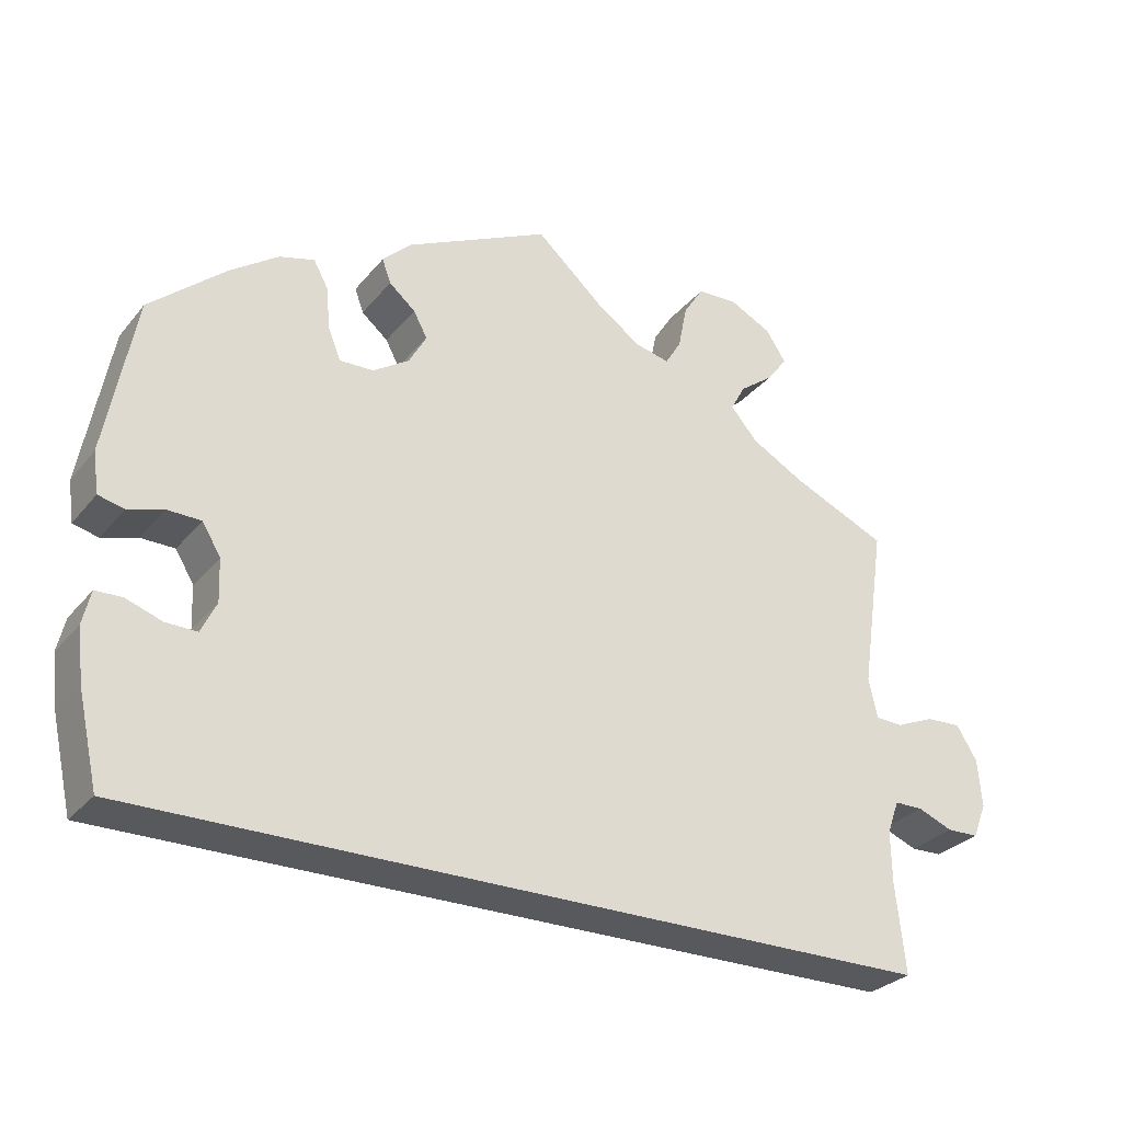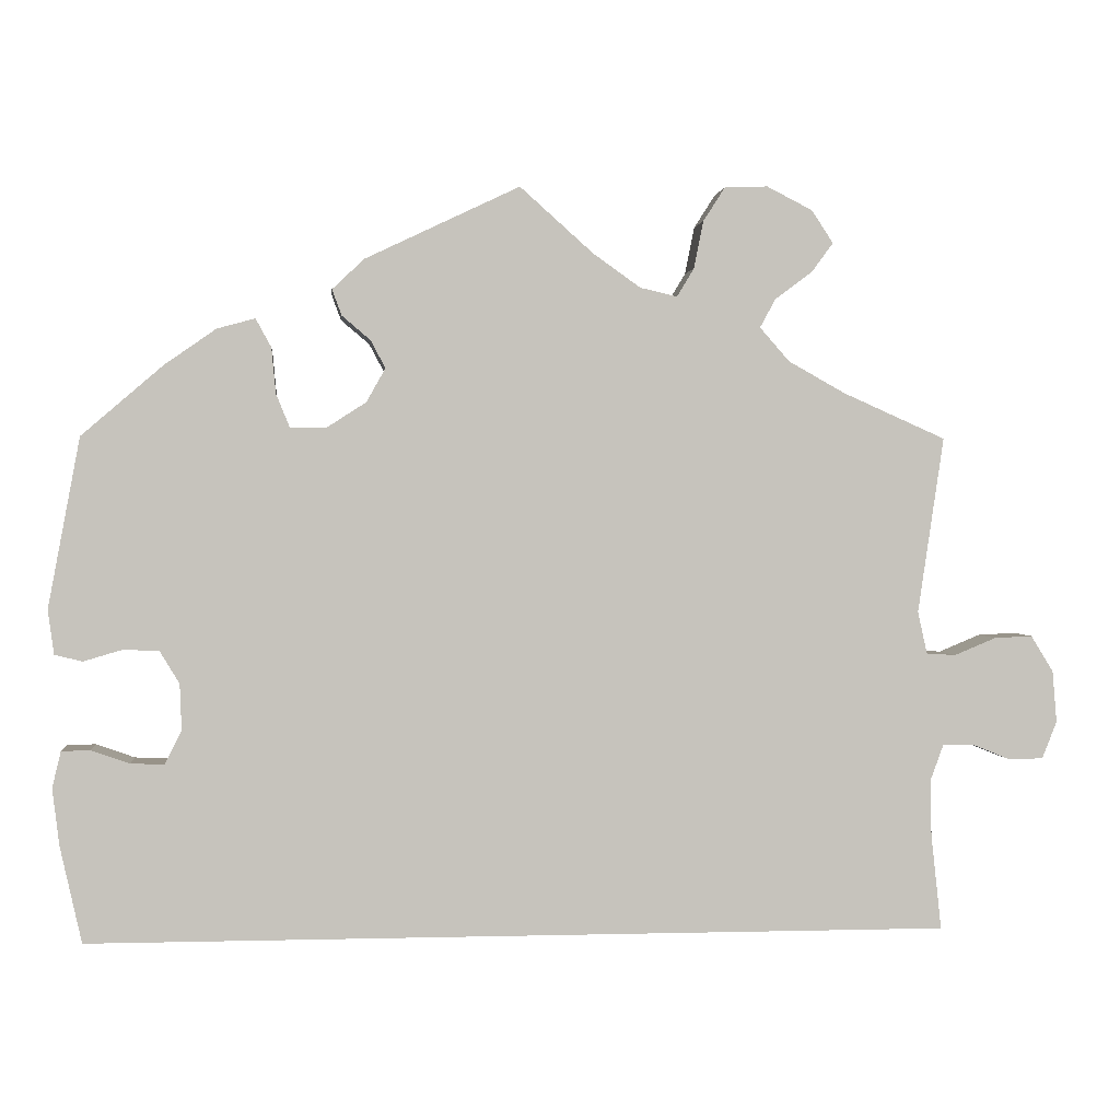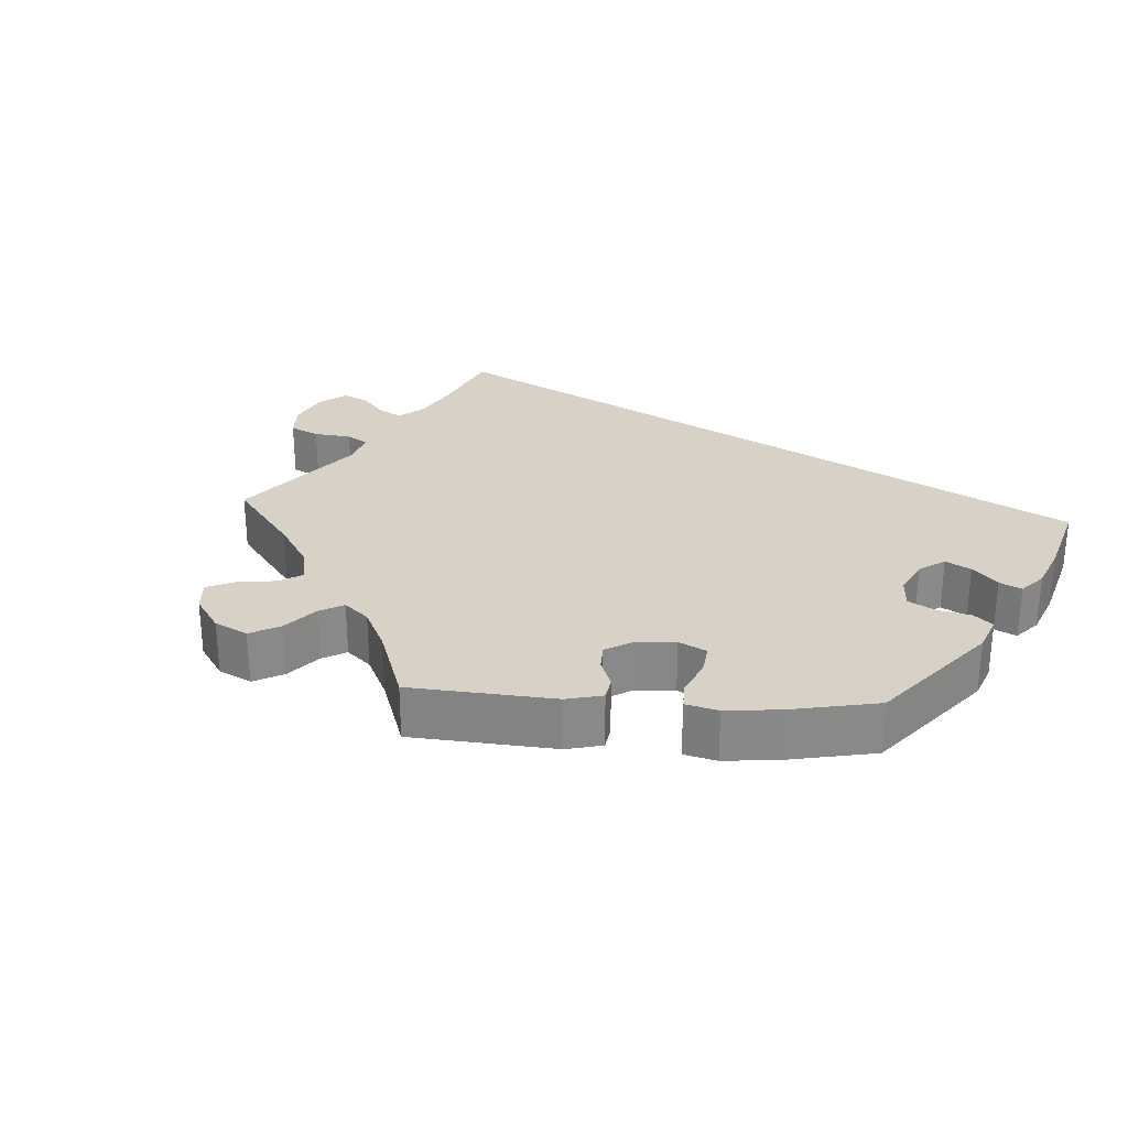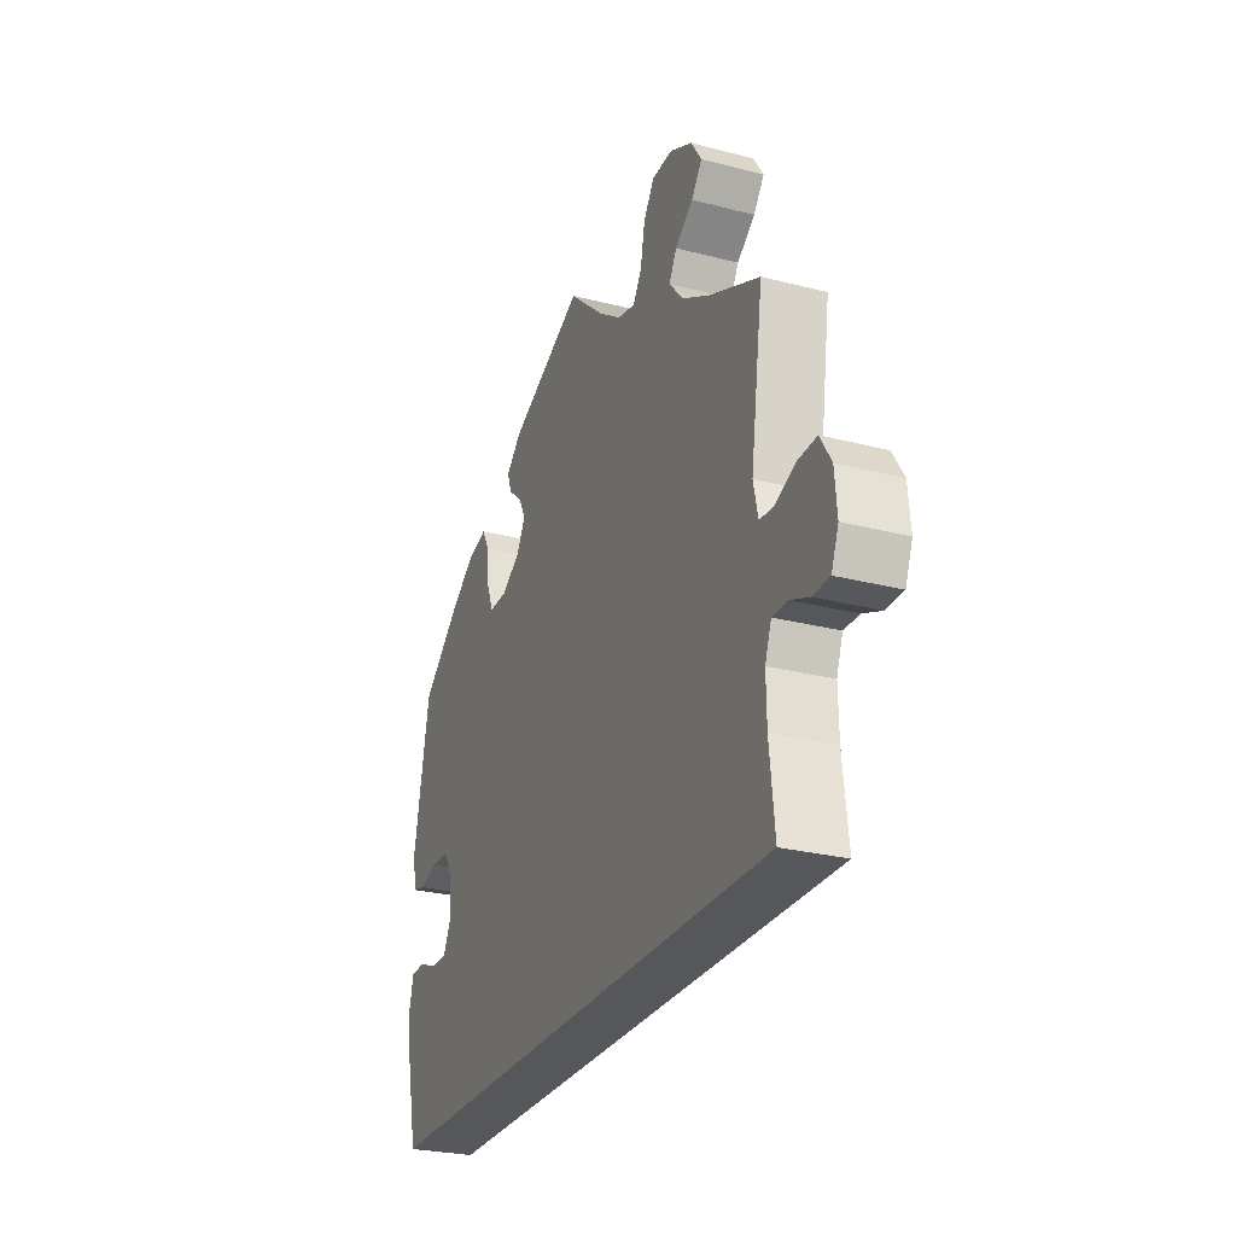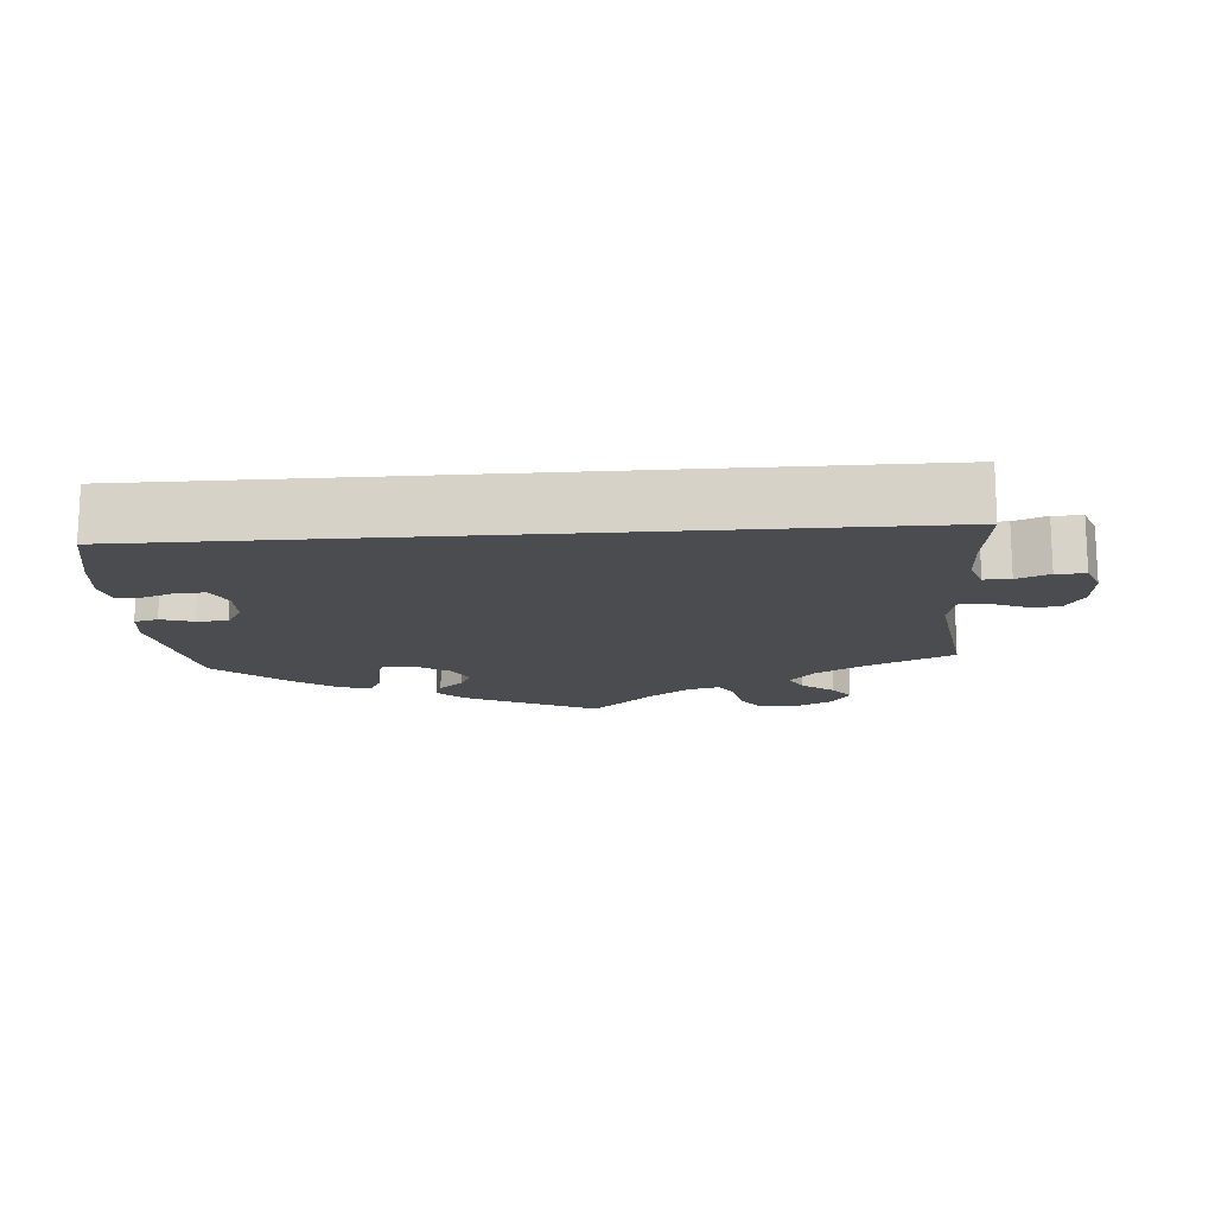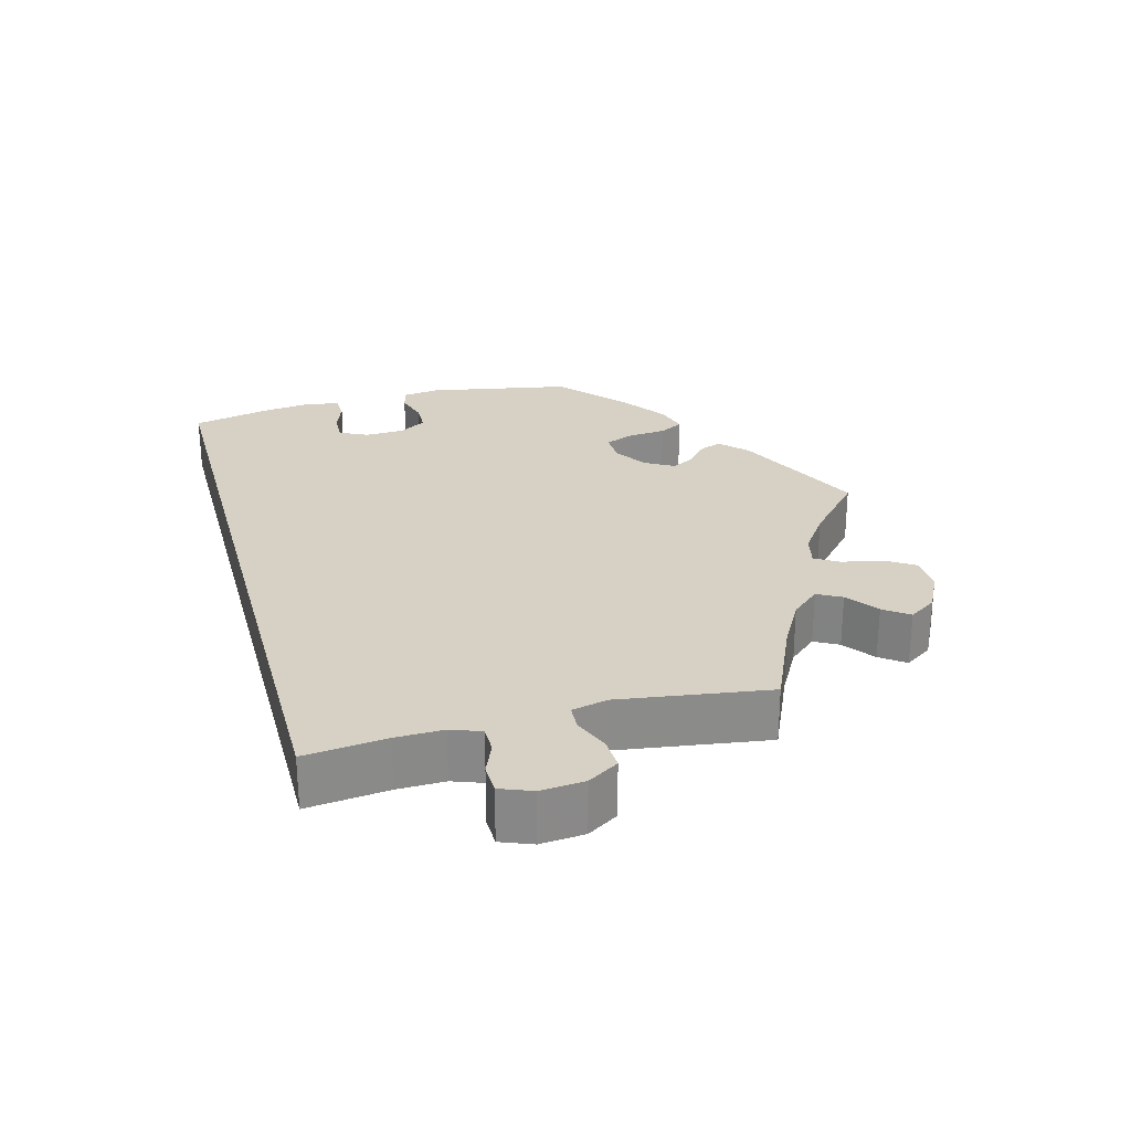
<metadata>
{"format":"obj","ext":"obj","renderer":"f3d","projection":"perspective","resolution":1024,"background":"white","views":[{"elev":-29.0,"azim":148.7,"up":"+Z"},{"elev":1.3,"azim":174.2,"up":"+Z"},{"elev":27.4,"azim":33.6,"up":"+Y"},{"elev":-26.9,"azim":-111.8,"up":"+Z"},{"elev":-15.2,"azim":-175.7,"up":"+Y"},{"elev":26.7,"azim":-105.2,"up":"+Y"}]}
</metadata>
<code>
v -0.5 0.07 -0.289
v -0.488 0.07 -0.178
v -0.487 0.07 -0.113
v -0.502 0.07 -0.072
v -0.538 0.07 -0.072
v -0.582 0.07 -0.09
v -0.622 0.07 -0.089
v -0.639 0.07 -0.046
v -0.634 0.07 0.014
v -0.608 0.07 0.056
v -0.564 0.07 0.054
v -0.516 0.07 0.034
v -0.482 0.07 0.036
v -0.471 0.07 0.085
v -0.501 0.07 0.289
v -0.382 0.07 0.342
v -0.316 0.07 0.379
v -0.282 0.07 0.418
v -0.3 0.07 0.451
v -0.343 0.07 0.483
v -0.368 0.07 0.517
v -0.343 0.07 0.555
v -0.29 0.07 0.582
v -0.24 0.07 0.58
v -0.215 0.07 0.541
v -0.204 0.07 0.486
v -0.184 0.07 0.453
v -0.141 0.07 0.463
v -0.086 0.07 0.502
v -0.001 0.07 0.578
v 0.178 0.07 0.493
v 0.215 0.07 0.458
v 0.204 0.07 0.428
v 0.171 0.07 0.4
v 0.154 0.07 0.368
v 0.176 0.07 0.329
v 0.221 0.07 0.3
v 0.263 0.07 0.299
v 0.279 0.07 0.338
v 0.284 0.07 0.391
v 0.302 0.07 0.424
v 0.346 0.07 0.412
v 0.406 0.07 0.37
v 0.5 0.07 0.289
v 0.537 0.07 0.092
v 0.53 0.07 0.041
v 0.498 0.07 0.033
v 0.454 0.07 0.046
v 0.412 0.07 0.045
v 0.389 0.07 0.007
v 0.387 0.07 -0.046
v 0.406 0.07 -0.085
v 0.445 0.07 -0.084
v 0.49 0.07 -0.068
v 0.523 0.07 -0.069
v 0.533 0.07 -0.111
v 0.525 0.07 -0.177
v 0.5 0.07 -0.289
v -0.5 0 -0.289
v -0.488 0 -0.178
v -0.487 0 -0.113
v -0.502 0 -0.072
v -0.538 0 -0.072
v -0.582 0 -0.09
v -0.622 0 -0.089
v -0.639 0 -0.046
v -0.634 0 0.014
v -0.608 0 0.056
v -0.564 0 0.054
v -0.516 0 0.034
v -0.482 0 0.036
v -0.471 0 0.085
v -0.501 0 0.289
v -0.382 0 0.342
v -0.316 0 0.379
v -0.282 0 0.418
v -0.3 0 0.451
v -0.343 0 0.483
v -0.368 0 0.517
v -0.343 0 0.555
v -0.29 0 0.582
v -0.24 0 0.58
v -0.215 0 0.541
v -0.204 0 0.486
v -0.184 0 0.453
v -0.141 0 0.463
v -0.086 0 0.502
v -0.001 0 0.578
v 0.178 0 0.493
v 0.215 0 0.458
v 0.204 0 0.428
v 0.171 0 0.4
v 0.154 0 0.368
v 0.176 0 0.329
v 0.221 0 0.3
v 0.263 0 0.299
v 0.279 0 0.338
v 0.284 0 0.391
v 0.302 0 0.424
v 0.346 0 0.412
v 0.406 0 0.37
v 0.5 0 0.289
v 0.537 0 0.092
v 0.53 0 0.041
v 0.498 0 0.033
v 0.454 0 0.046
v 0.412 0 0.045
v 0.389 0 0.007
v 0.387 0 -0.046
v 0.406 0 -0.085
v 0.445 0 -0.084
v 0.49 0 -0.068
v 0.523 0 -0.069
v 0.533 0 -0.111
v 0.525 0 -0.177
v 0.5 0 -0.289
f 57 58 1 2
f 56 57 2 3
f 53 54 55 56
f 52 53 56 3
f 51 52 3 4
f 50 51 4 5
f 49 50 5
f 45 46 47 48
f 45 48 49
f 44 45 49 5
f 39 40 41 42
f 38 39 42 43
f 31 32 33 34
f 29 30 31 34
f 28 29 34 35
f 27 28 35 36
f 23 24 25 26
f 23 26 27
f 22 23 27
f 19 20 21 22
f 18 19 22 27
f 17 18 27 36
f 14 15 16
f 13 14 16 17
f 9 10 11 12
f 9 12 13
f 8 9 13
f 5 6 7 8
f 5 8 13
f 44 5 13
f 38 43 44
f 37 38 44 13
f 13 17 36 37
f 60 59 116 115
f 61 60 115 114
f 114 113 112 111
f 61 114 111 110
f 62 61 110 109
f 63 62 109 108
f 63 108 107
f 106 105 104 103
f 107 106 103
f 63 107 103 102
f 100 99 98 97
f 101 100 97 96
f 92 91 90 89
f 92 89 88 87
f 93 92 87 86
f 94 93 86 85
f 84 83 82 81
f 85 84 81
f 85 81 80
f 80 79 78 77
f 85 80 77 76
f 94 85 76 75
f 74 73 72
f 75 74 72 71
f 70 69 68 67
f 71 70 67
f 71 67 66
f 66 65 64 63
f 71 66 63
f 71 63 102
f 102 101 96
f 71 102 96 95
f 95 94 75 71
f 1 59 60 2
f 2 60 61 3
f 3 61 62 4
f 4 62 63 5
f 5 63 64 6
f 6 64 65 7
f 7 65 66 8
f 8 66 67 9
f 9 67 68 10
f 10 68 69 11
f 11 69 70 12
f 12 70 71 13
f 13 71 72 14
f 14 72 73 15
f 15 73 74 16
f 16 74 75 17
f 17 75 76 18
f 18 76 77 19
f 19 77 78 20
f 20 78 79 21
f 21 79 80 22
f 22 80 81 23
f 23 81 82 24
f 24 82 83 25
f 25 83 84 26
f 26 84 85 27
f 27 85 86 28
f 28 86 87 29
f 29 87 88 30
f 30 88 89 31
f 31 89 90 32
f 32 90 91 33
f 33 91 92 34
f 34 92 93 35
f 35 93 94 36
f 36 94 95 37
f 37 95 96 38
f 38 96 97 39
f 39 97 98 40
f 40 98 99 41
f 41 99 100 42
f 42 100 101 43
f 43 101 102 44
f 44 102 103 45
f 45 103 104 46
f 46 104 105 47
f 47 105 106 48
f 48 106 107 49
f 49 107 108 50
f 50 108 109 51
f 51 109 110 52
f 52 110 111 53
f 53 111 112 54
f 54 112 113 55
f 55 113 114 56
f 56 114 115 57
f 57 115 116 58
f 58 116 59 1

</code>
